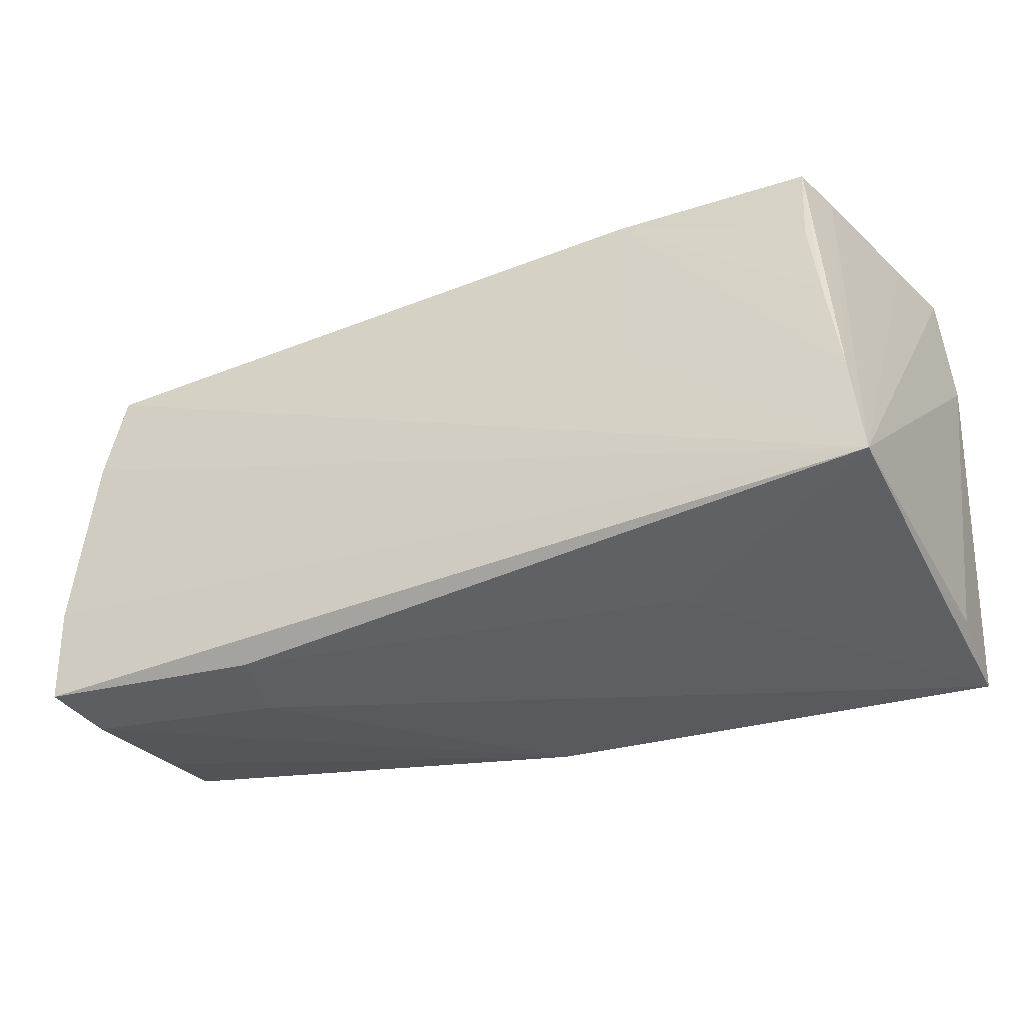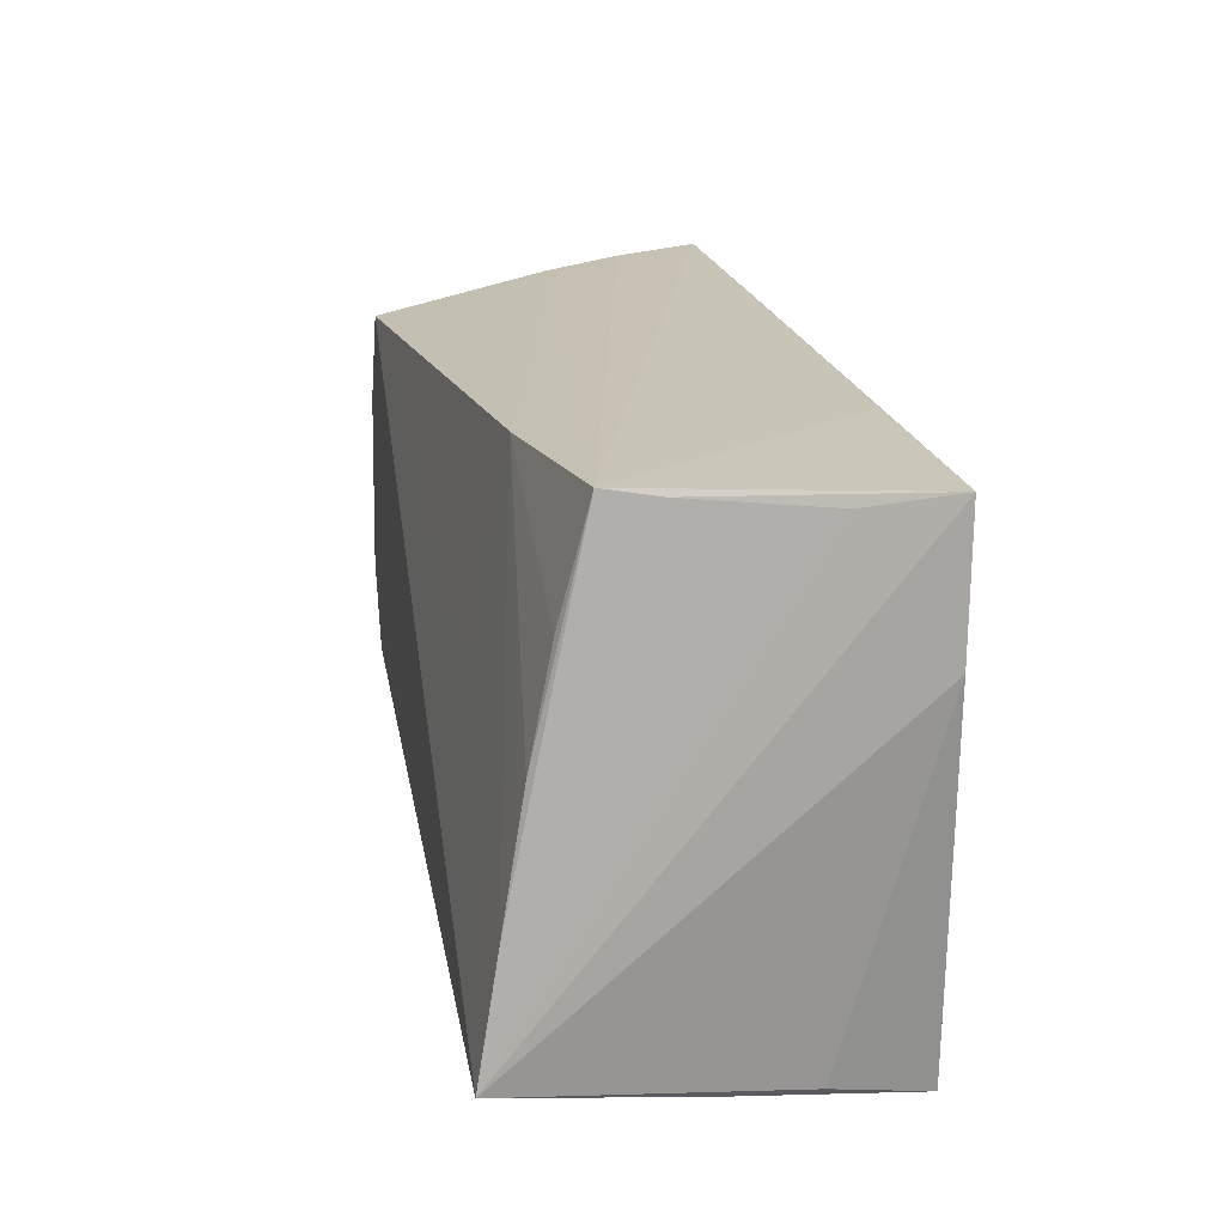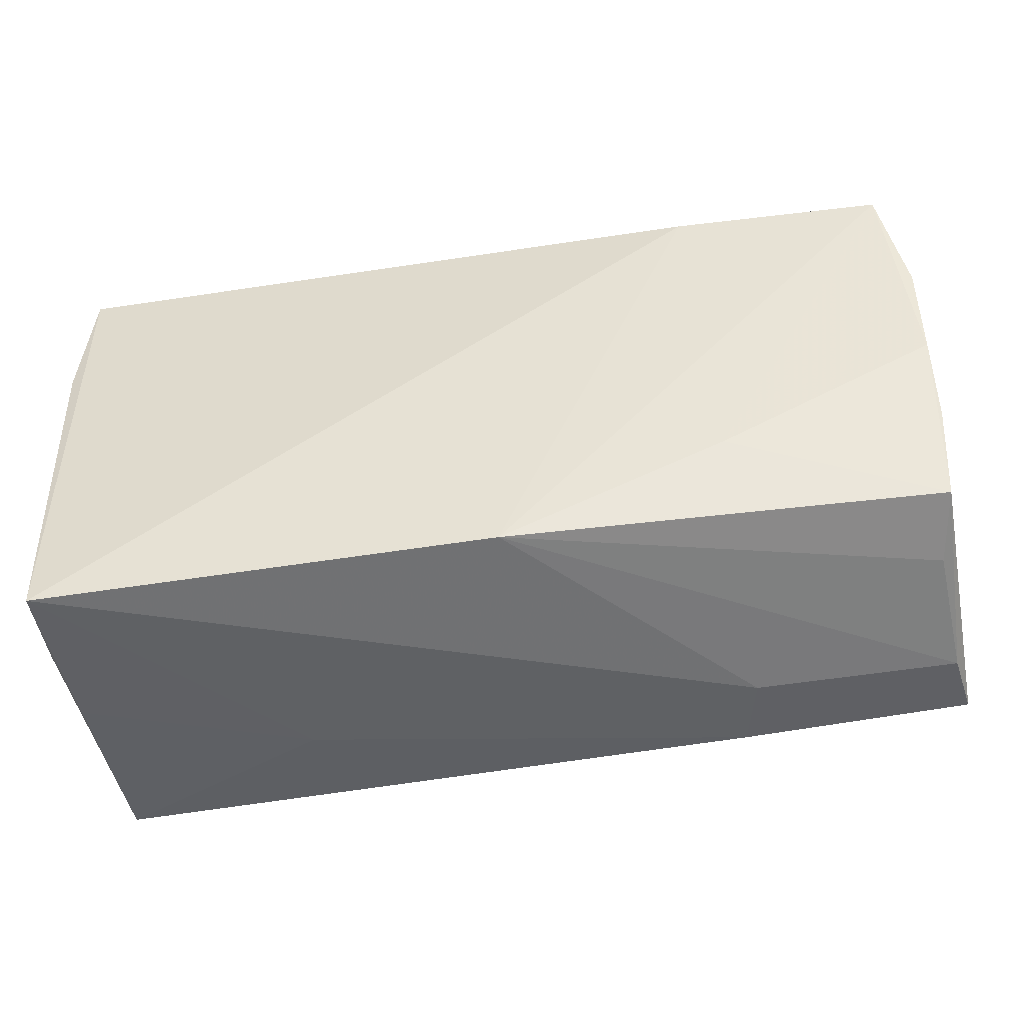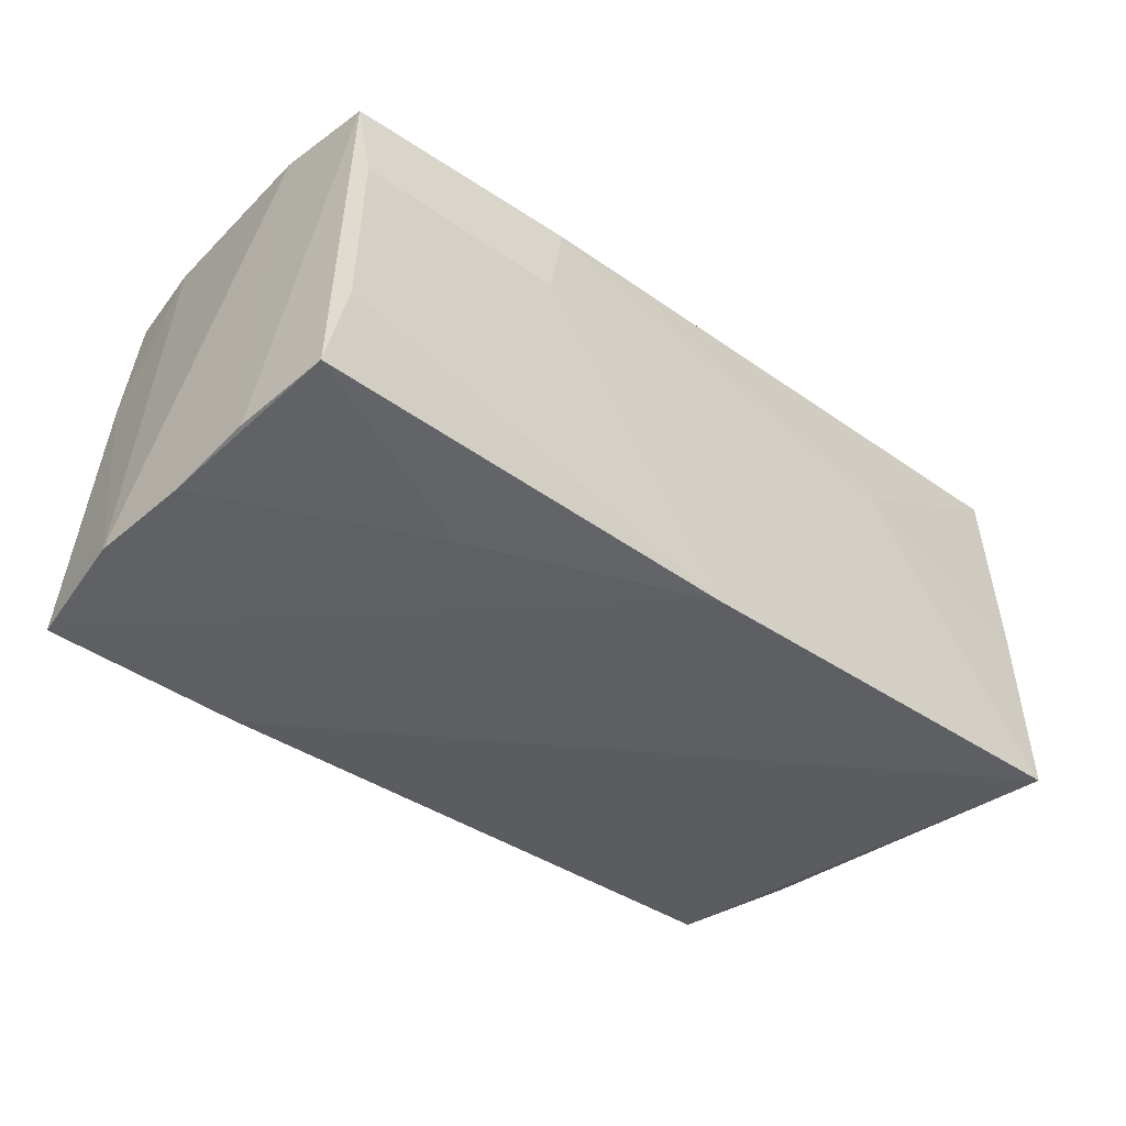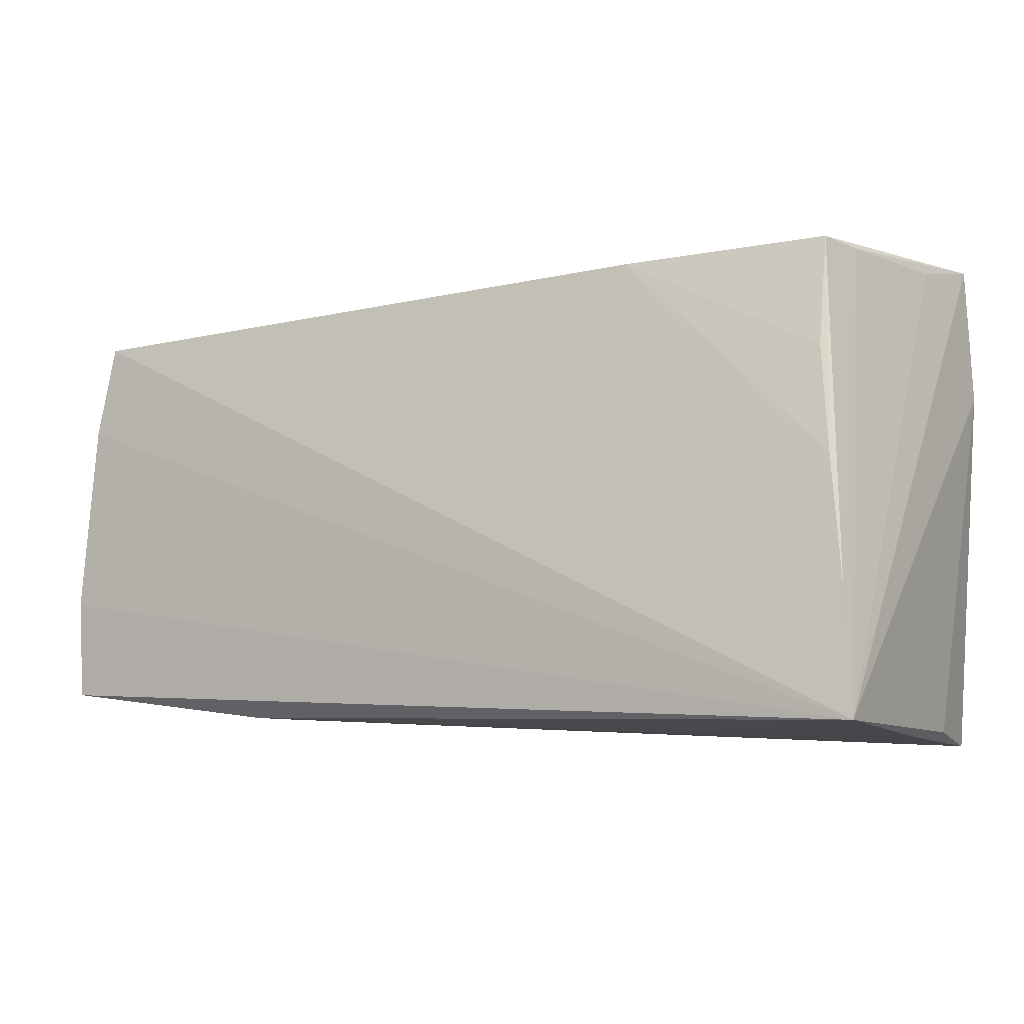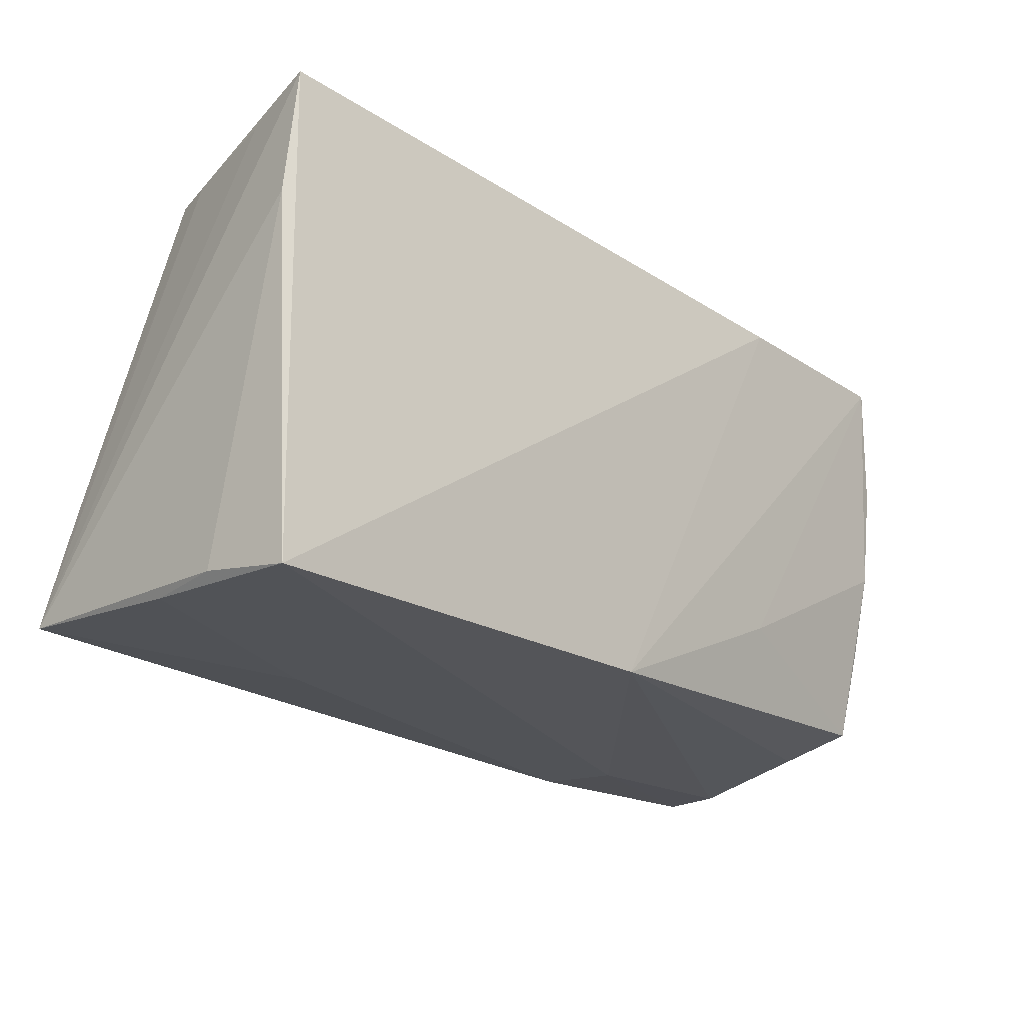
<metadata>
{"format":"obj","ext":"obj","renderer":"f3d","projection":"perspective","resolution":1024,"background":"white","views":[{"elev":-36.4,"azim":28.4,"up":"+Y"},{"elev":21.1,"azim":80.1,"up":"+Y"},{"elev":-50.1,"azim":-169.2,"up":"+Y"},{"elev":-33.5,"azim":-44.3,"up":"+Z"},{"elev":-3.4,"azim":29.6,"up":"+Y"},{"elev":-25.0,"azim":136.4,"up":"+Y"}]}
</metadata>
<code>
v 0.0471 0.00385 0.01644
v 0.05101 0.02895 -0.02097
v -0.05408 -0.01204 0.02193
v -0.05518 0.01353 -0.01612
v -0.02913 -0.02677 0.01088
v -0.05163 0.01027 0.02166
v 0.05222 0.01311 -0.02055
v -0.02748 0.02683 -0.02057
v -0.02944 -0.01335 -0.01614
v -0.05395 -0.02378 0.02154
v 0.05147 -0.02458 0.02193
v -0.05051 0.02319 0.00981
v 0.04955 -0.01062 0.0193
v -0.003391 -0.02631 -0.01761
v 0.04988 -0.02956 -0.02102
v 0.02141 0.02719 0.01404
v 0.05057 -0.02745 -0.0007775
v -0.05487 -0.009285 -0.01214
v -0.05392 -0.0205 -0.009739
v -0.05019 0.02718 -0.008691
v -0.04839 0.02607 0.0004169
v 0.04508 0.01619 0.01359
v -0.04942 0.02112 0.02109
v 0.0461 0.0283 0.004195
v 0.02464 -0.02722 0.009169
v -0.05231 -0.02246 -0.001302
v 0.0221 0.001909 0.01908
v 0.02565 0.02895 -0.01997
v -0.05242 0.02779 -0.01855
v -0.05288 -0.02453 0.01348
v -0.02689 -0.0262 0.01965
v 0.04939 0.0275 -0.01092
v 0.0511 -0.02733 -0.009996
v -0.05496 0.001098 -0.01472
v 0.04448 0.02895 0.01003
f 33 15 7
f 7 11 33
f 10 11 3
f 11 10 31
f 25 31 15
f 11 31 25
f 15 31 5
f 5 31 10
f 2 11 7
f 7 15 2
f 3 11 6
f 11 23 6
f 6 4 3
f 17 25 15
f 11 25 17
f 15 33 17
f 17 33 11
f 15 5 14
f 19 9 14
f 14 9 29
f 10 19 30
f 30 5 10
f 30 14 5
f 18 10 3
f 3 4 18
f 18 19 10
f 24 2 35
f 29 35 28
f 28 2 29
f 35 2 28
f 8 2 15
f 29 2 8
f 15 14 8
f 8 14 29
f 23 21 12
f 29 4 12
f 12 6 23
f 4 6 12
f 35 21 16
f 16 21 23
f 19 14 26
f 26 30 19
f 14 30 26
f 34 18 4
f 29 9 34
f 34 4 29
f 34 9 19
f 19 18 34
f 11 2 32
f 32 24 11
f 2 24 32
f 29 12 20
f 20 12 21
f 20 35 29
f 20 21 35
f 27 23 11
f 27 16 23
f 35 1 13
f 11 24 13
f 13 24 35
f 13 1 16
f 13 27 11
f 16 27 13
f 35 16 22
f 22 1 35
f 16 1 22

</code>
